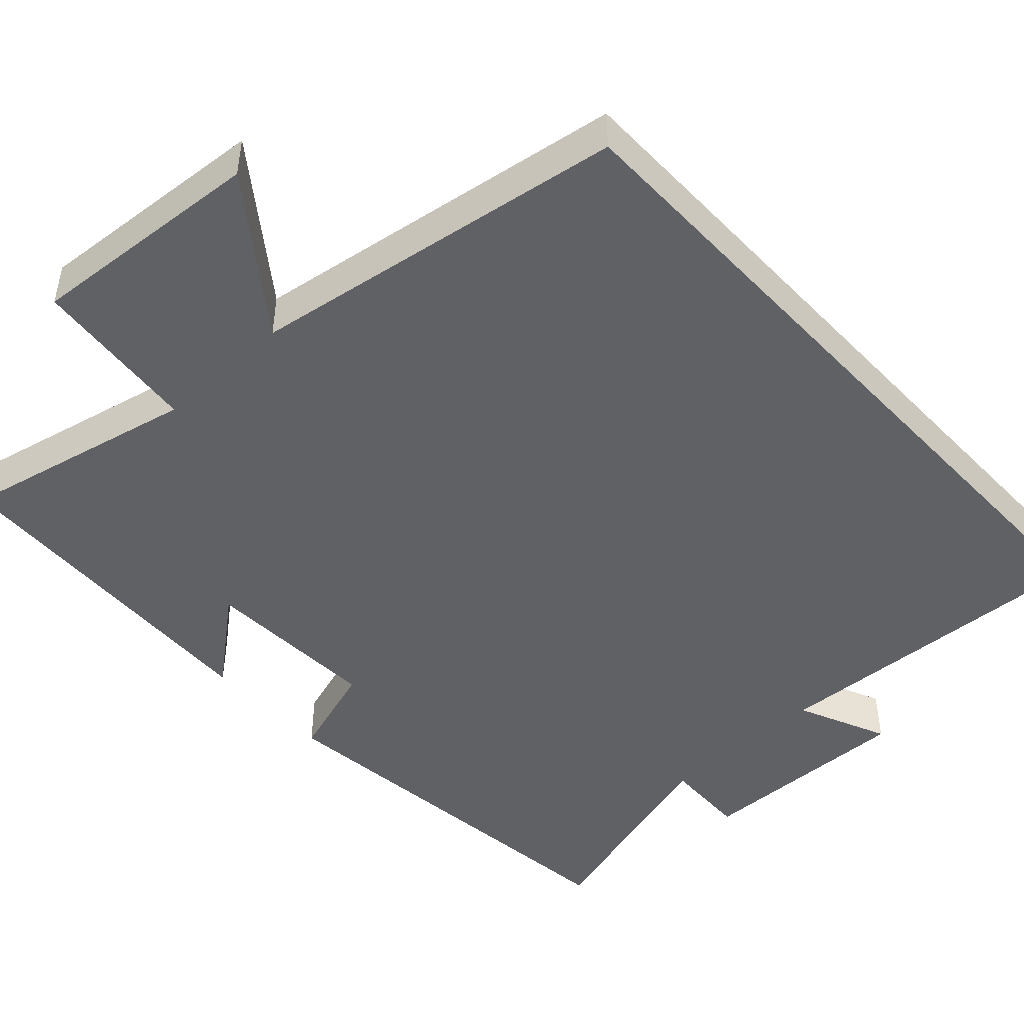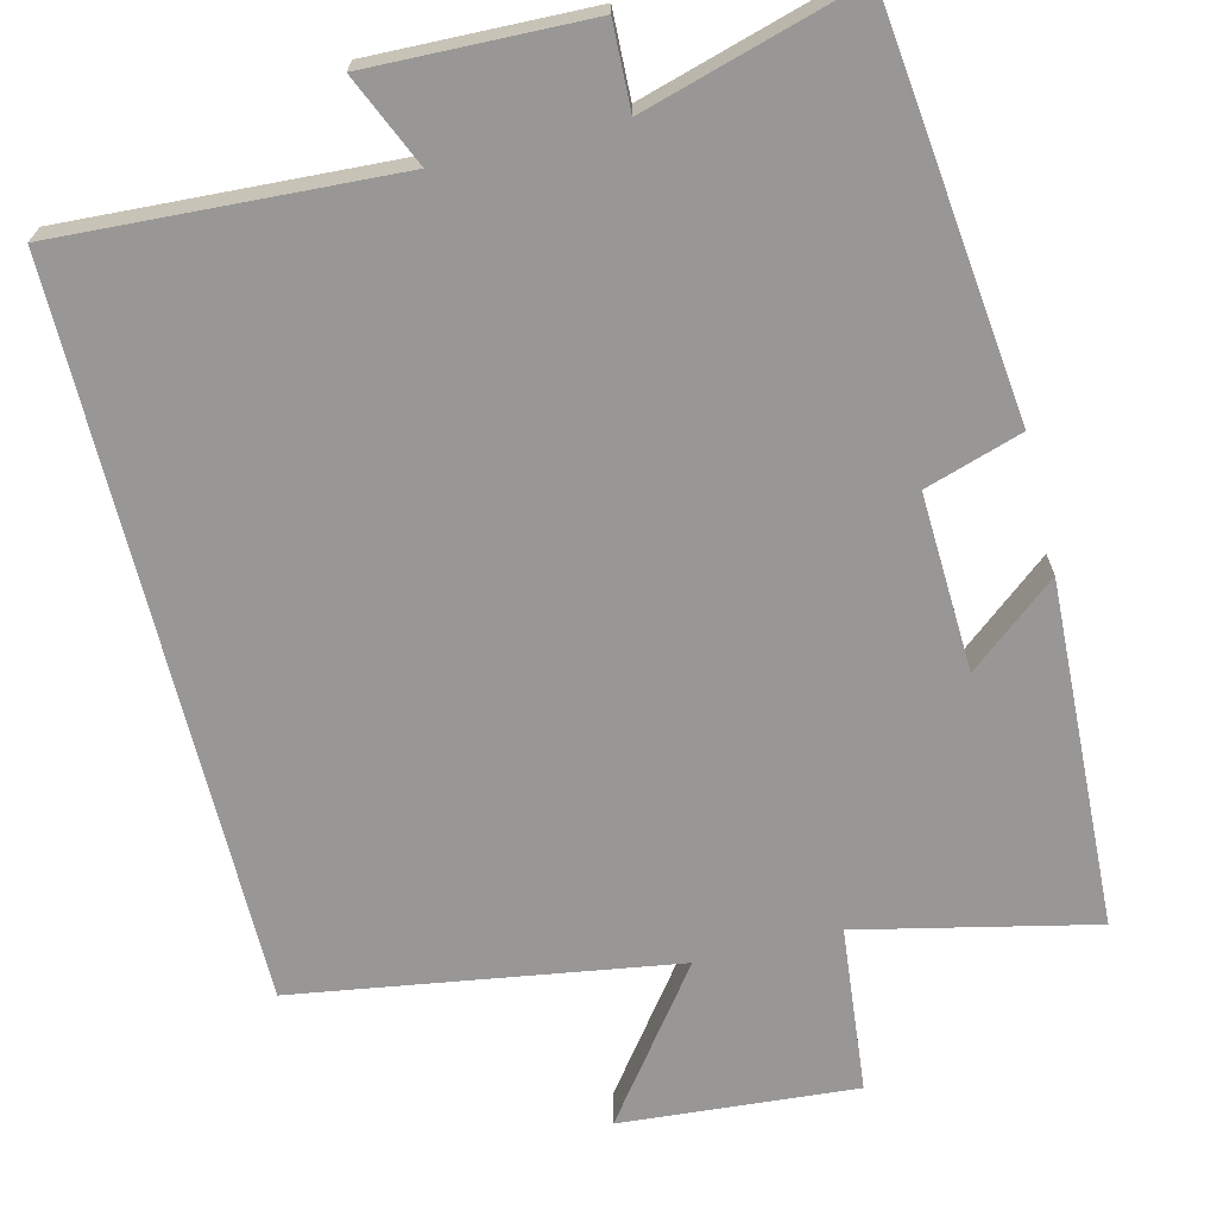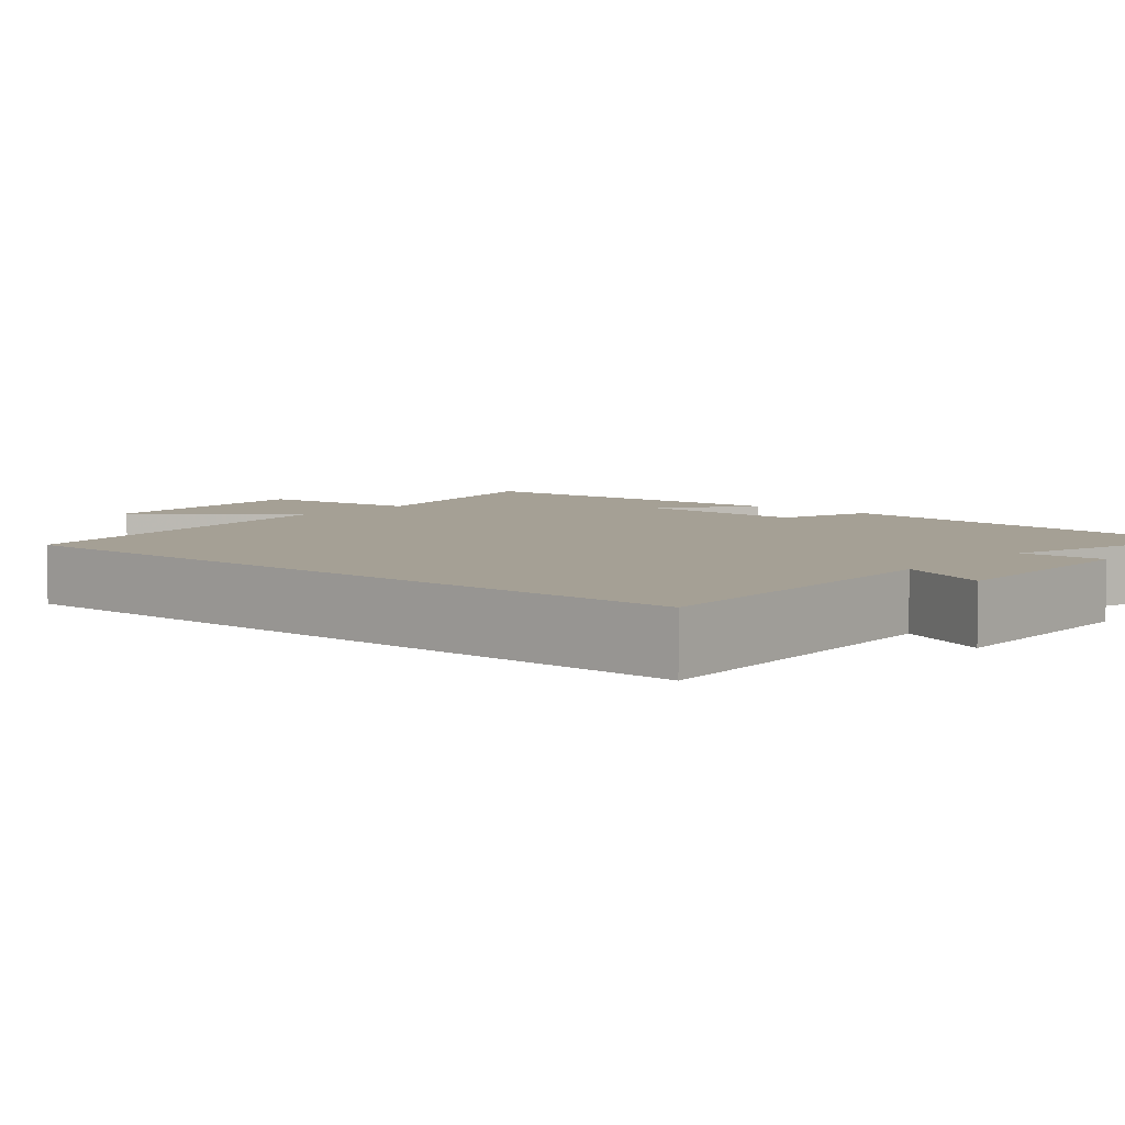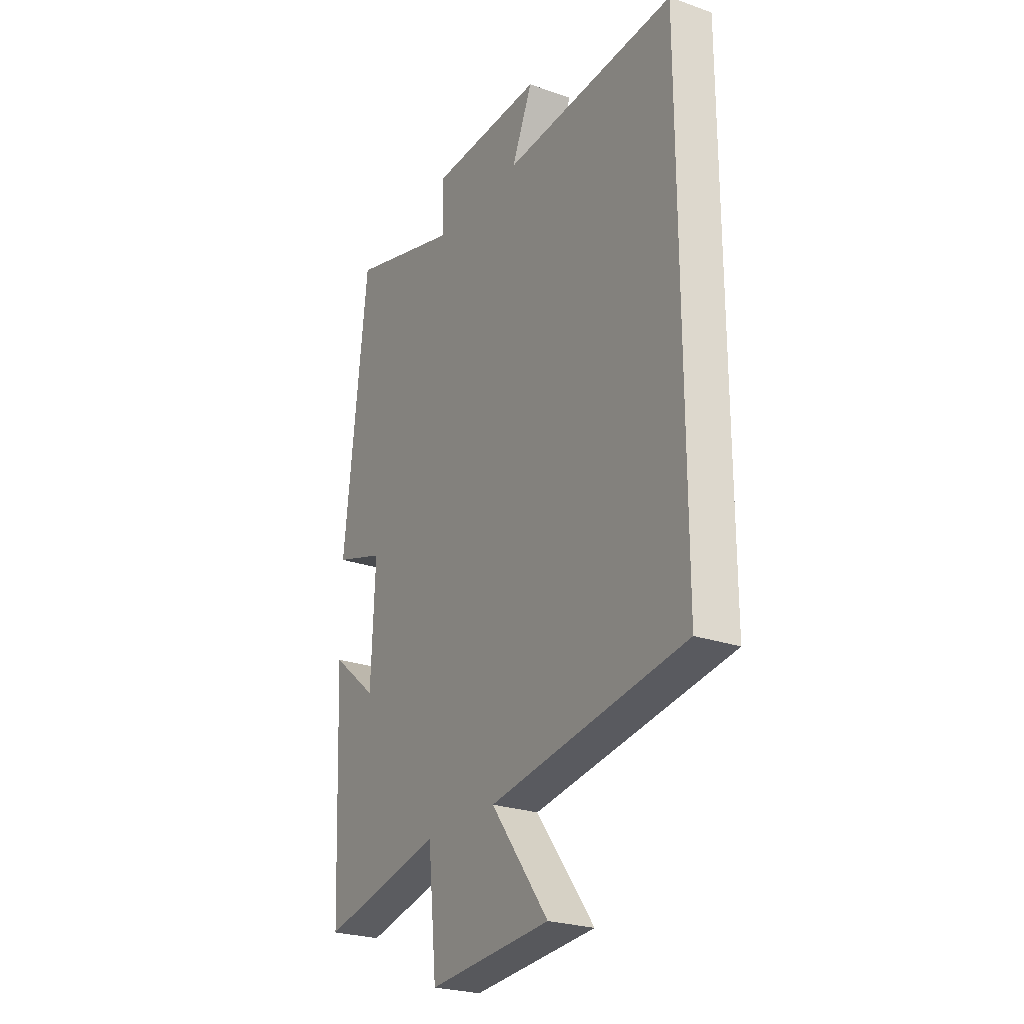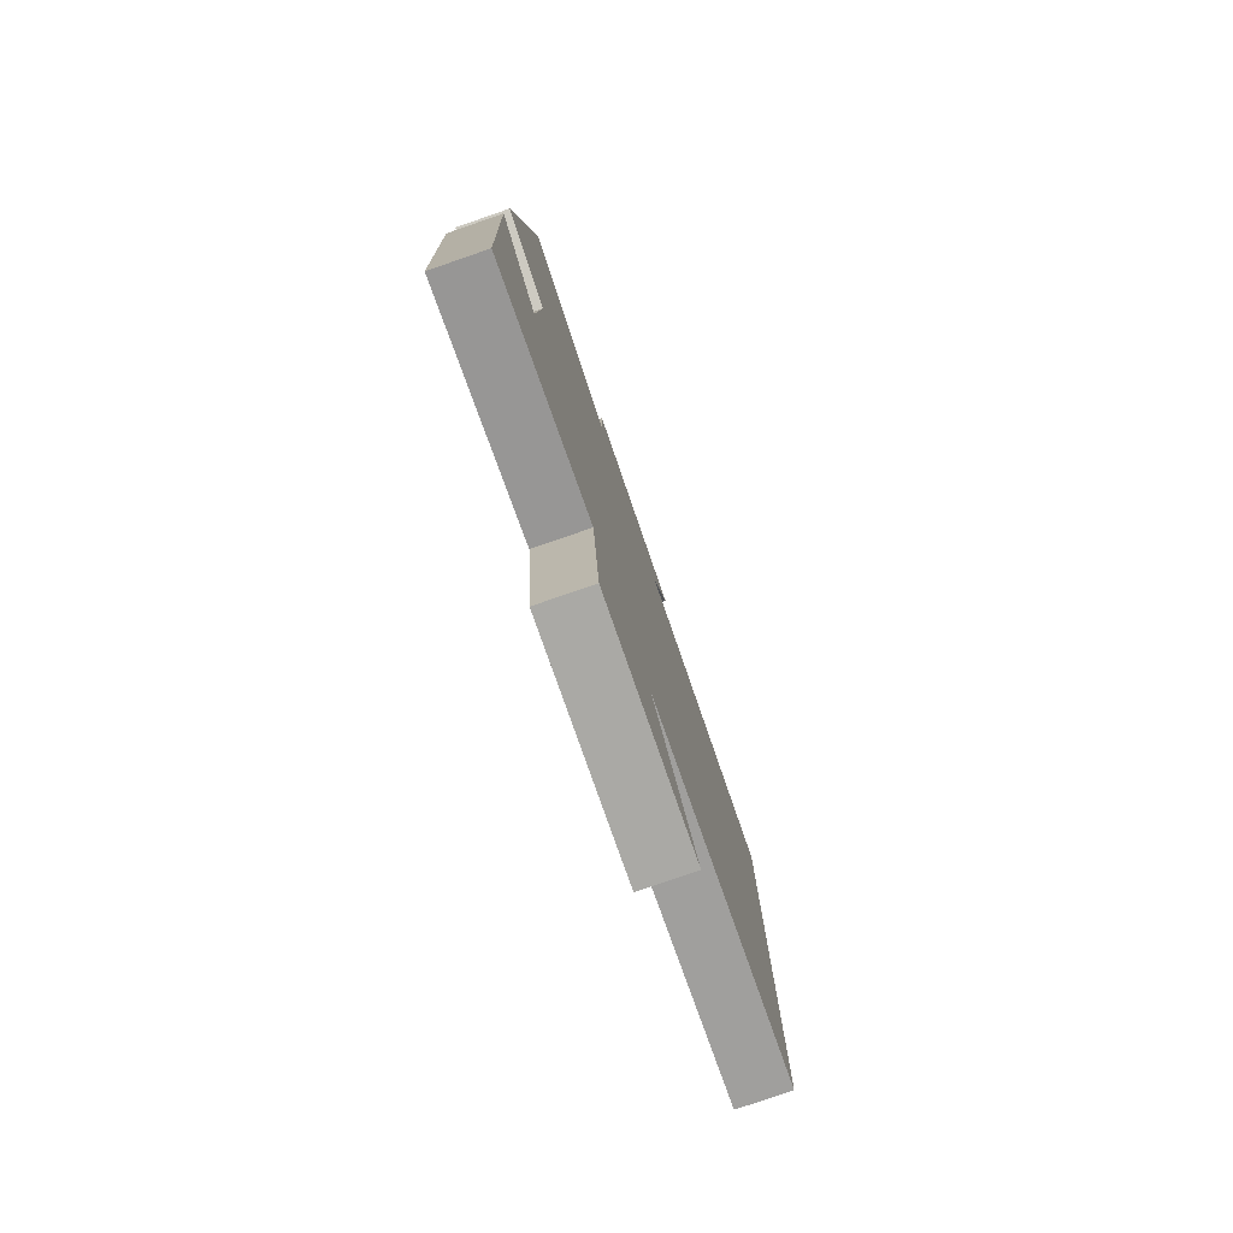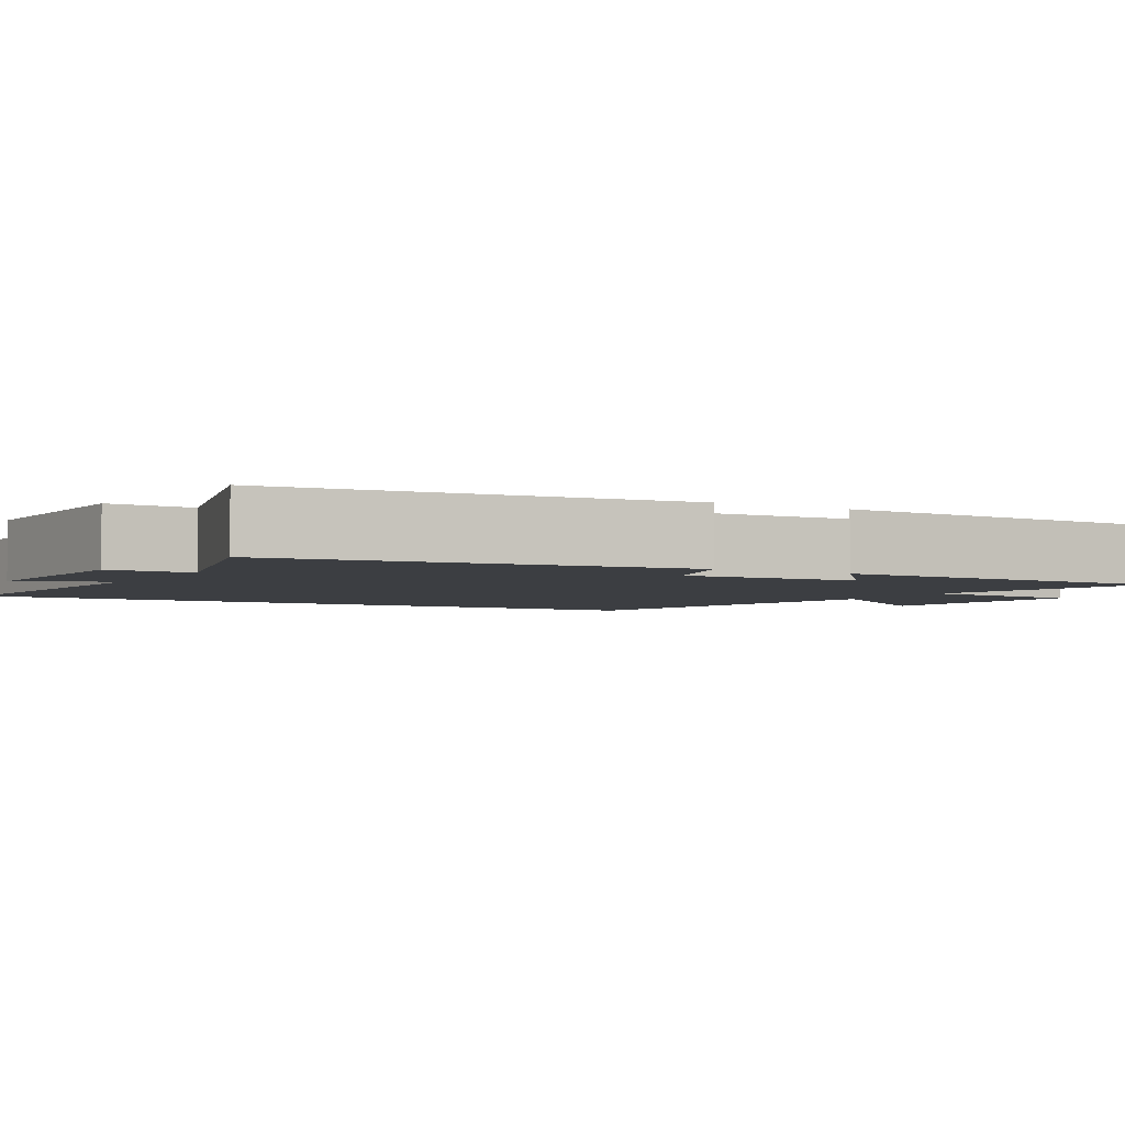
<metadata>
{"format":"obj","ext":"obj","renderer":"f3d","projection":"perspective","resolution":1024,"background":"white","views":[{"elev":-47.3,"azim":-137.2,"up":"+Y"},{"elev":-68.2,"azim":13.9,"up":"+Y"},{"elev":5.9,"azim":-49.4,"up":"+Y"},{"elev":-25.0,"azim":-119.7,"up":"+Z"},{"elev":-79.5,"azim":109.0,"up":"+Z"},{"elev":-3.3,"azim":59.7,"up":"+Y"}]}
</metadata>
<code>
v 0.441 0.07 0.581
v 0.5 0.07 0.058
v 0.375 0.07 0.018
v 0.385 0.07 -0.212
v 0.5 0.07 -0.118
v 0.48 0.07 -0.568
v 0.175 0.07 -0.5
v 0.153 0.07 -0.717
v -0.153 0.07 -0.693
v -0.009 0.07 -0.5
v -0.5 0.07 -0.424
v -0.5 0.07 0.524
v -0.066 0.07 0.5
v -0.118 0.07 0.618
v 0.166 0.07 0.61
v 0.162 0.07 0.5
v 0.441 0 0.581
v 0.5 0 0.058
v 0.375 0 0.018
v 0.385 0 -0.212
v 0.5 0 -0.118
v 0.48 0 -0.568
v 0.175 0 -0.5
v 0.153 0 -0.717
v -0.153 0 -0.693
v -0.009 0 -0.5
v -0.5 0 -0.424
v -0.5 0 0.524
v -0.066 0 0.5
v -0.118 0 0.618
v 0.166 0 0.61
v 0.162 0 0.5
f 13 14 15 16
f 10 11 12 13
f 10 13 16
f 7 8 9 10
f 7 10 16 1
f 4 5 6 7
f 3 4 7
f 1 2 3
f 1 3 7
f 32 31 30 29
f 29 28 27 26
f 32 29 26
f 26 25 24 23
f 17 32 26 23
f 23 22 21 20
f 23 20 19
f 19 18 17
f 23 19 17
f 1 17 18 2
f 2 18 19 3
f 3 19 20 4
f 4 20 21 5
f 5 21 22 6
f 6 22 23 7
f 7 23 24 8
f 8 24 25 9
f 9 25 26 10
f 10 26 27 11
f 11 27 28 12
f 12 28 29 13
f 13 29 30 14
f 14 30 31 15
f 15 31 32 16
f 16 32 17 1

</code>
